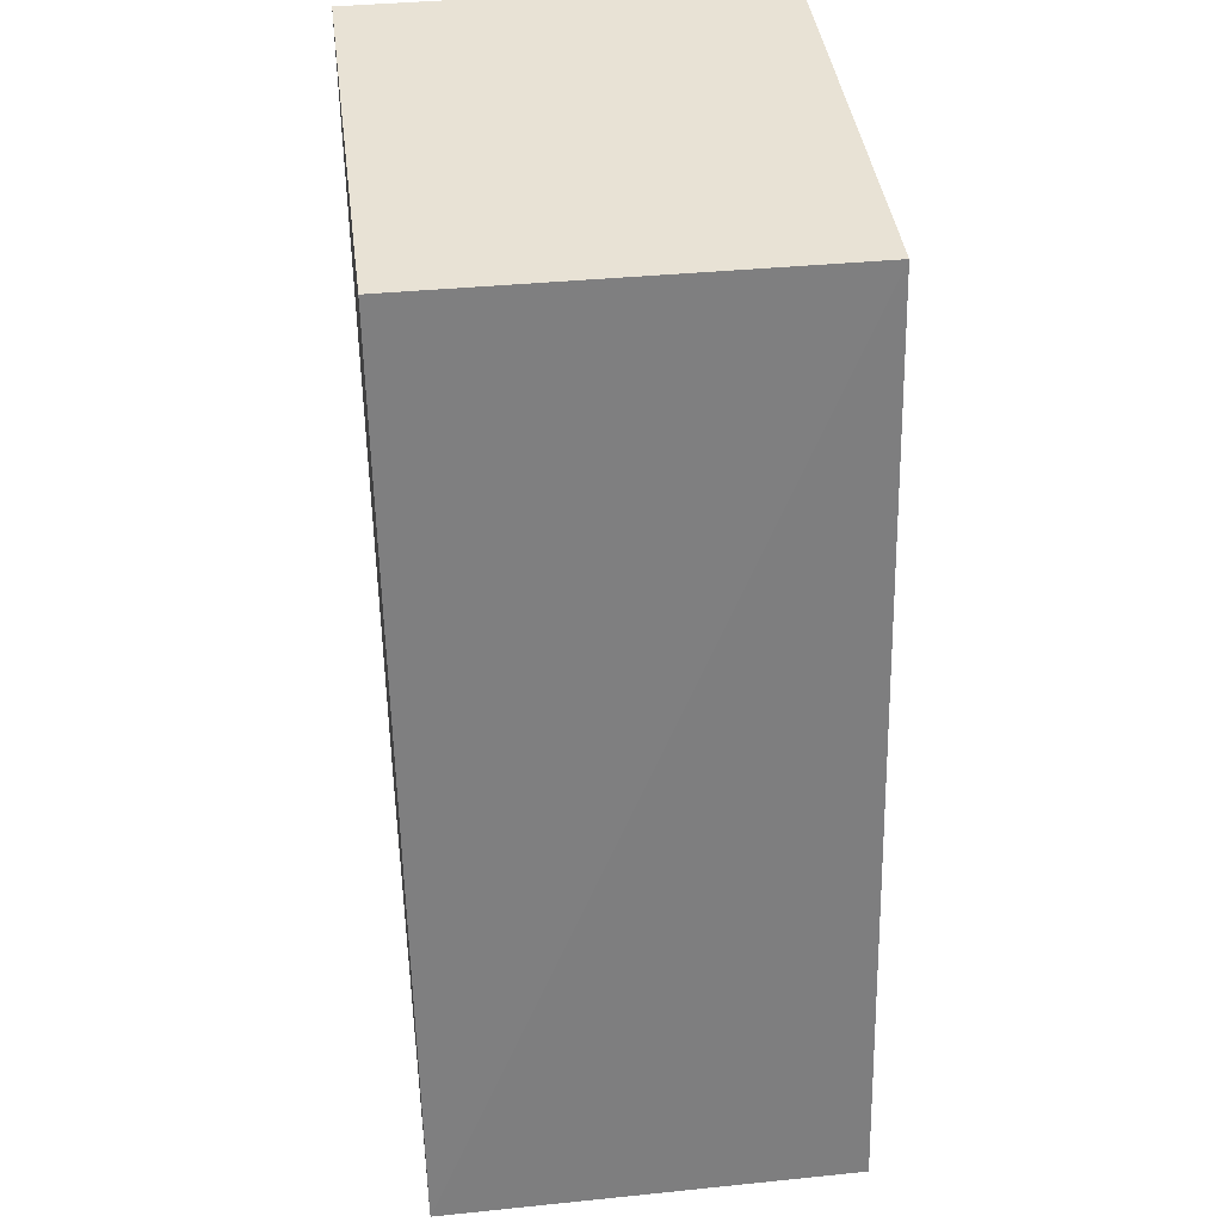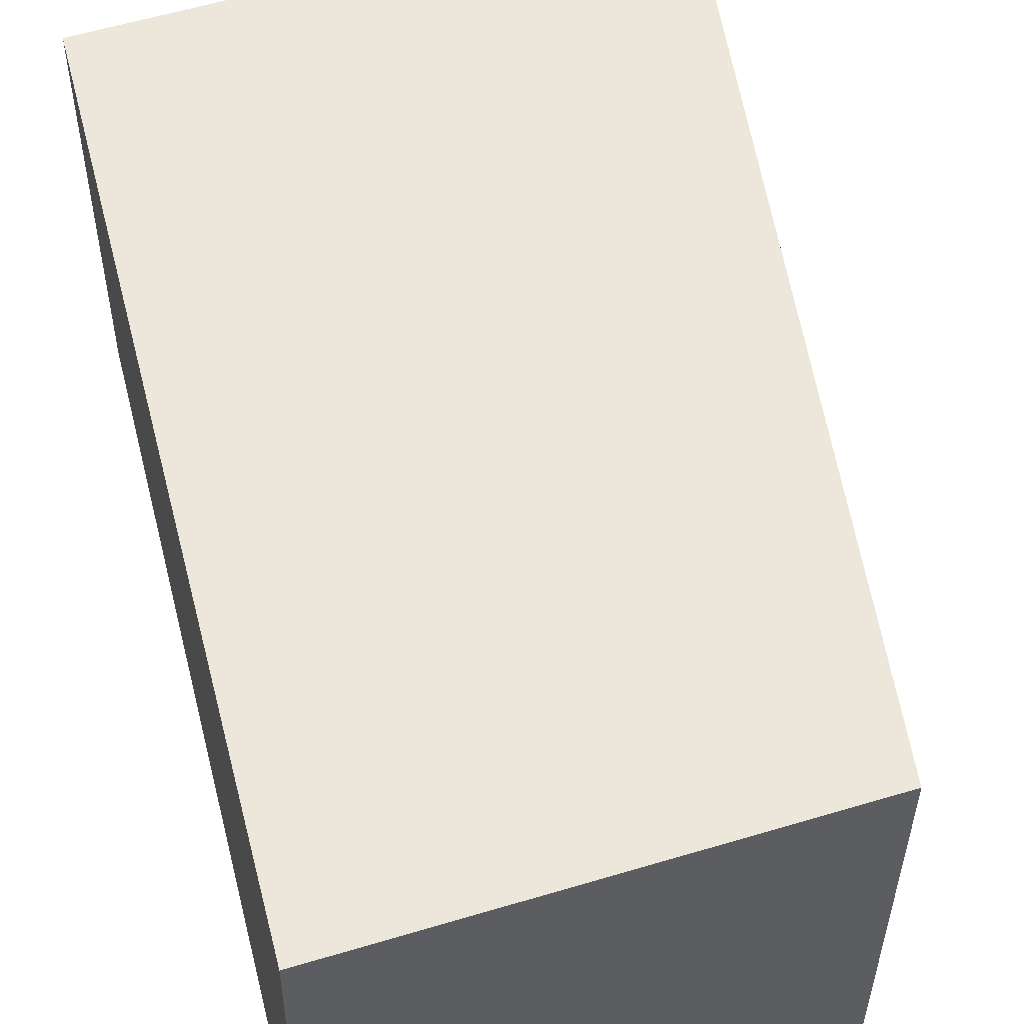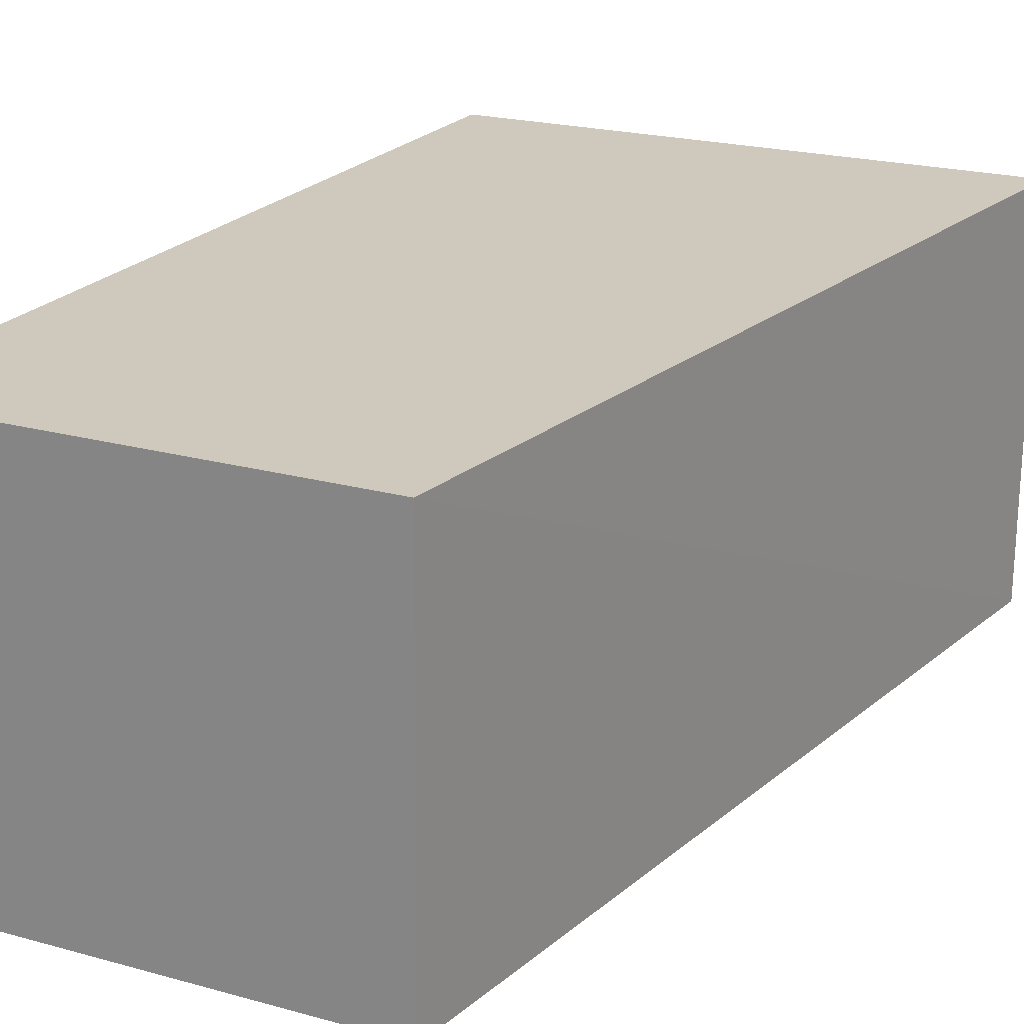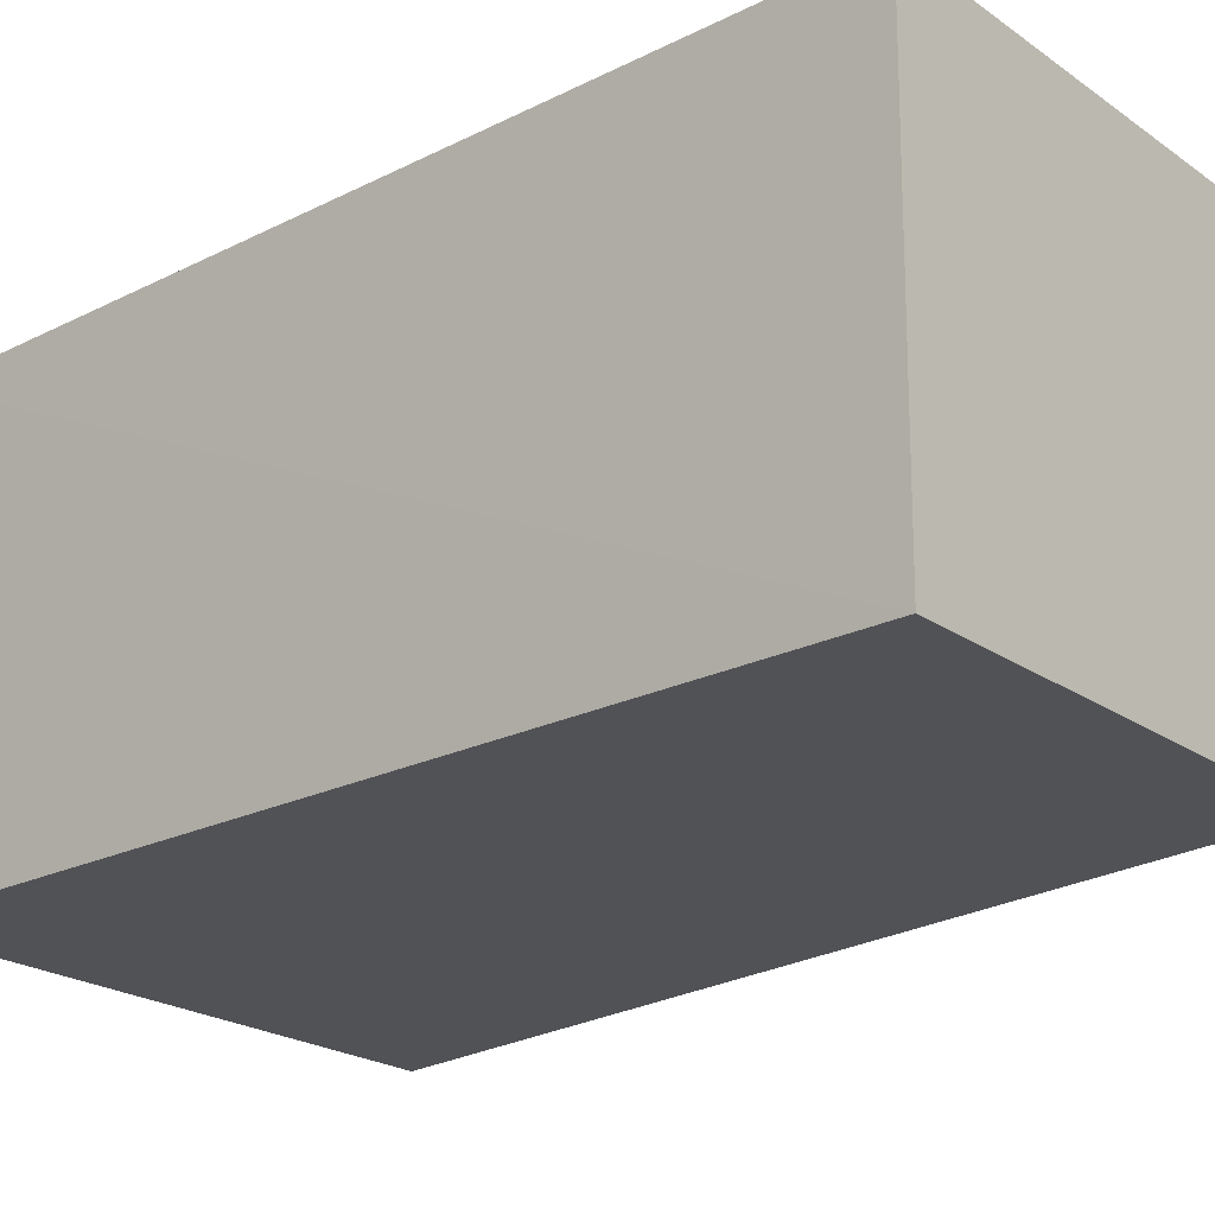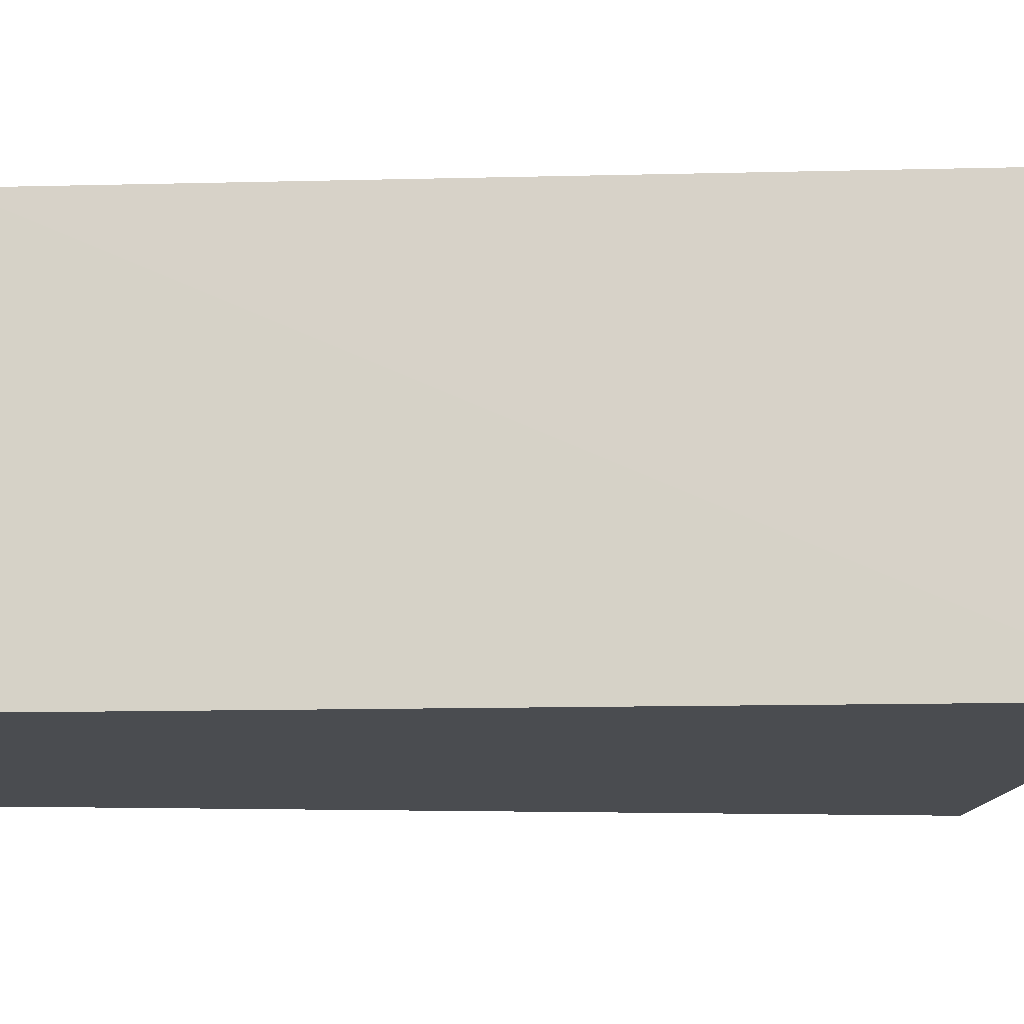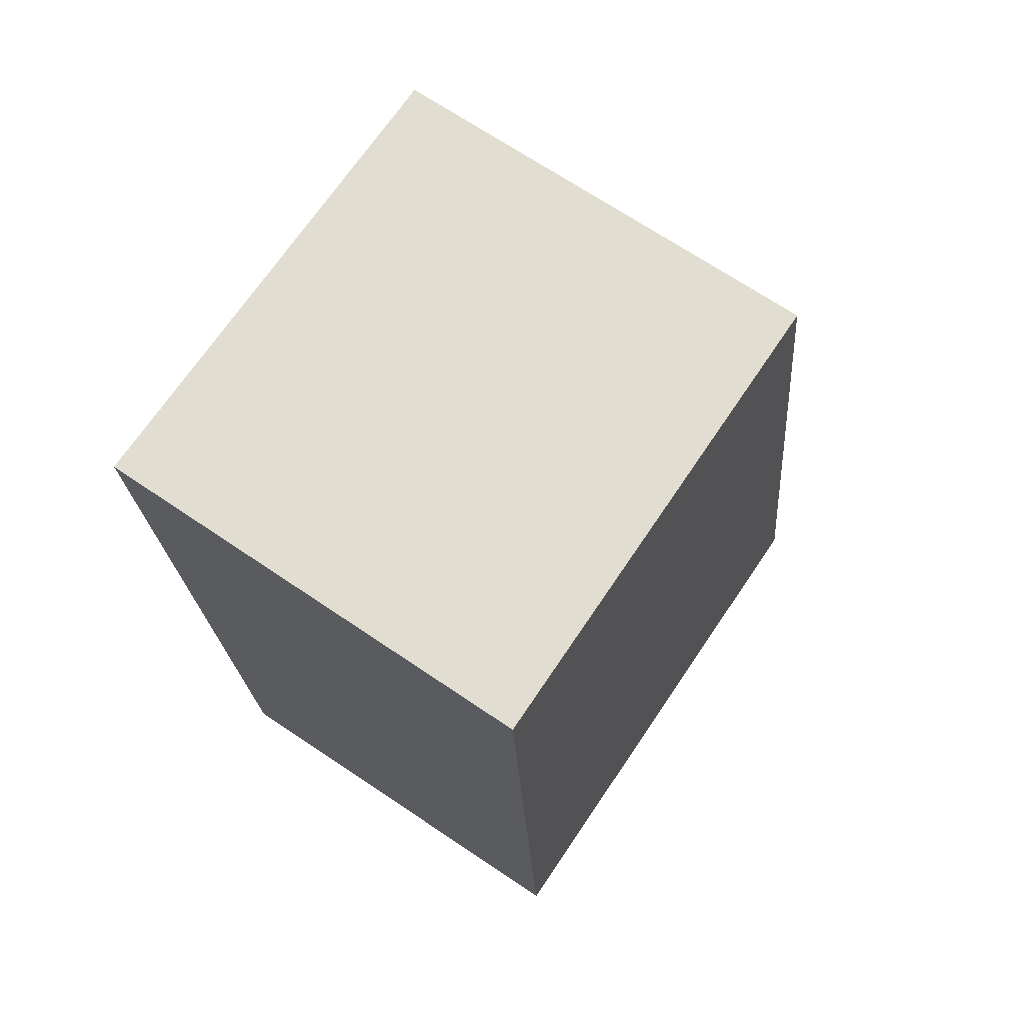
<metadata>
{"format":"obj","ext":"obj","renderer":"f3d","projection":"perspective","resolution":1024,"background":"white","views":[{"elev":40.9,"azim":82.9,"up":"+Z"},{"elev":53.4,"azim":-17.7,"up":"+Y"},{"elev":22.6,"azim":25.6,"up":"+Y"},{"elev":-21.2,"azim":-51.2,"up":"+Y"},{"elev":-14.7,"azim":83.2,"up":"+Y"},{"elev":68.4,"azim":-56.2,"up":"+Z"}]}
</metadata>
<code>
v -0.2985 0.1136 0.05091
v -0.2986 0.09795 0.05091
v -0.2924 0.0979 0.0164
v -0.3138 0.1135 0.01684
v -0.3158 0.0979 0.05091
v -0.2924 0.1136 0.0164
v -0.3157 0.1136 0.05091
v -0.3138 0.09788 0.01679
f 1 2 3
f 5 3 2
f 6 1 3
f 6 4 1
f 7 1 4
f 7 4 5
f 7 5 2
f 7 2 1
f 8 5 4
f 8 3 5
f 8 6 3
f 8 4 6

</code>
